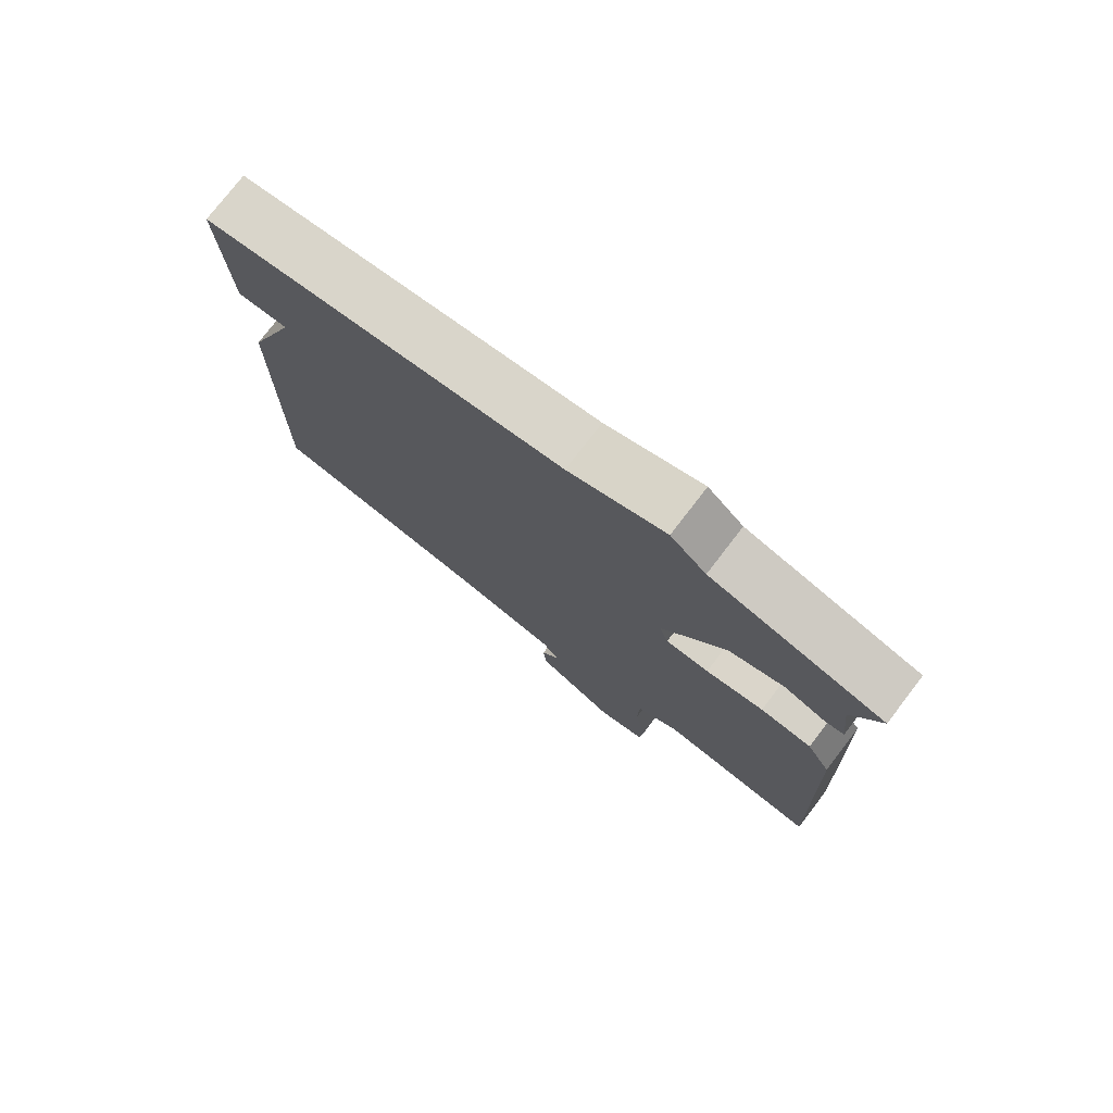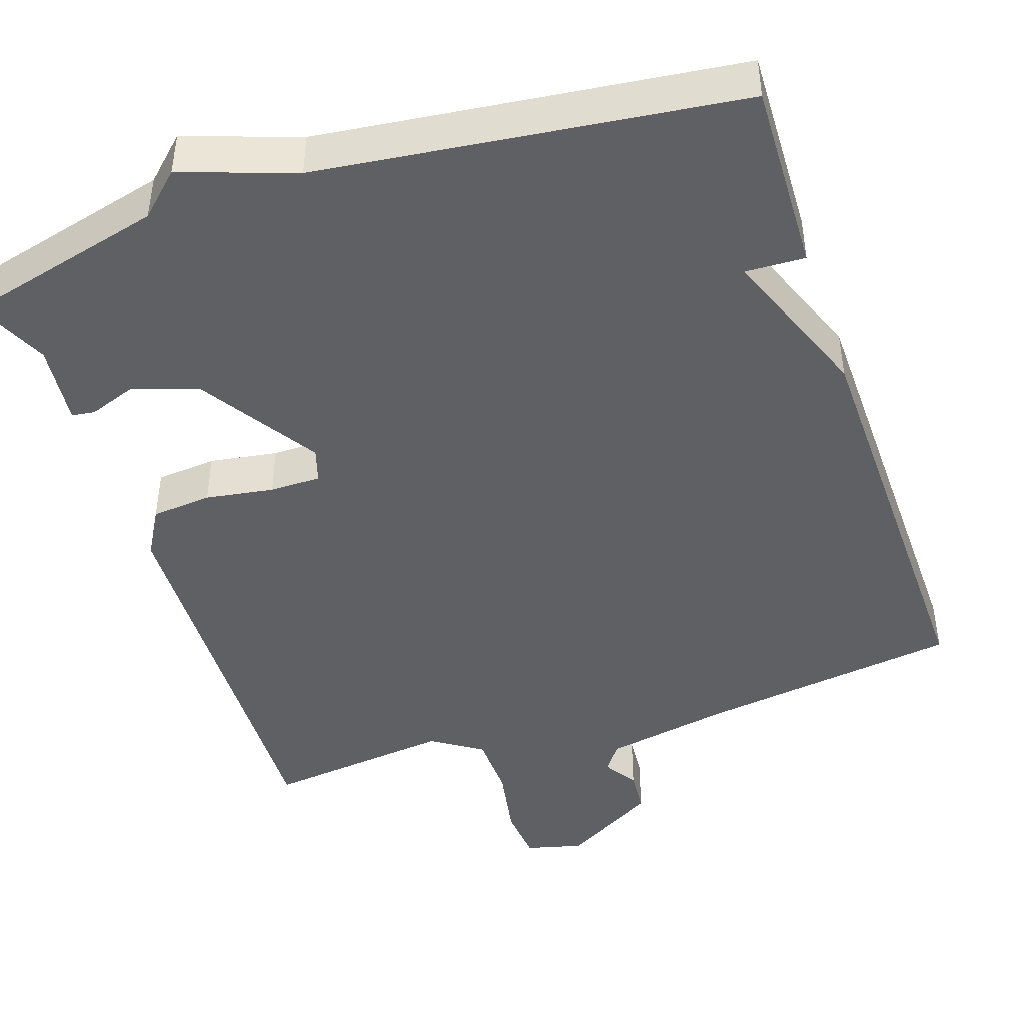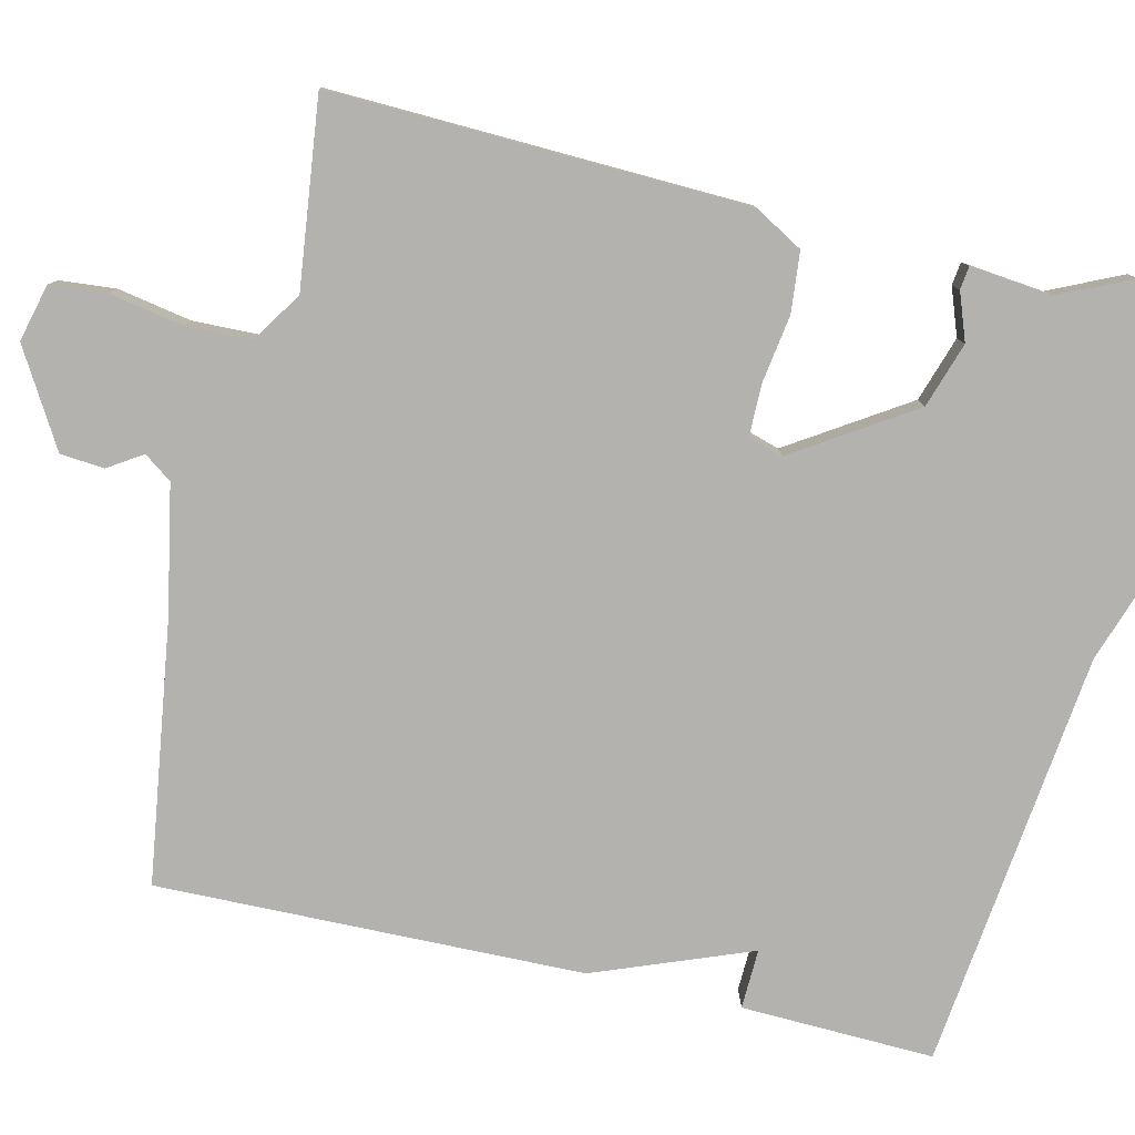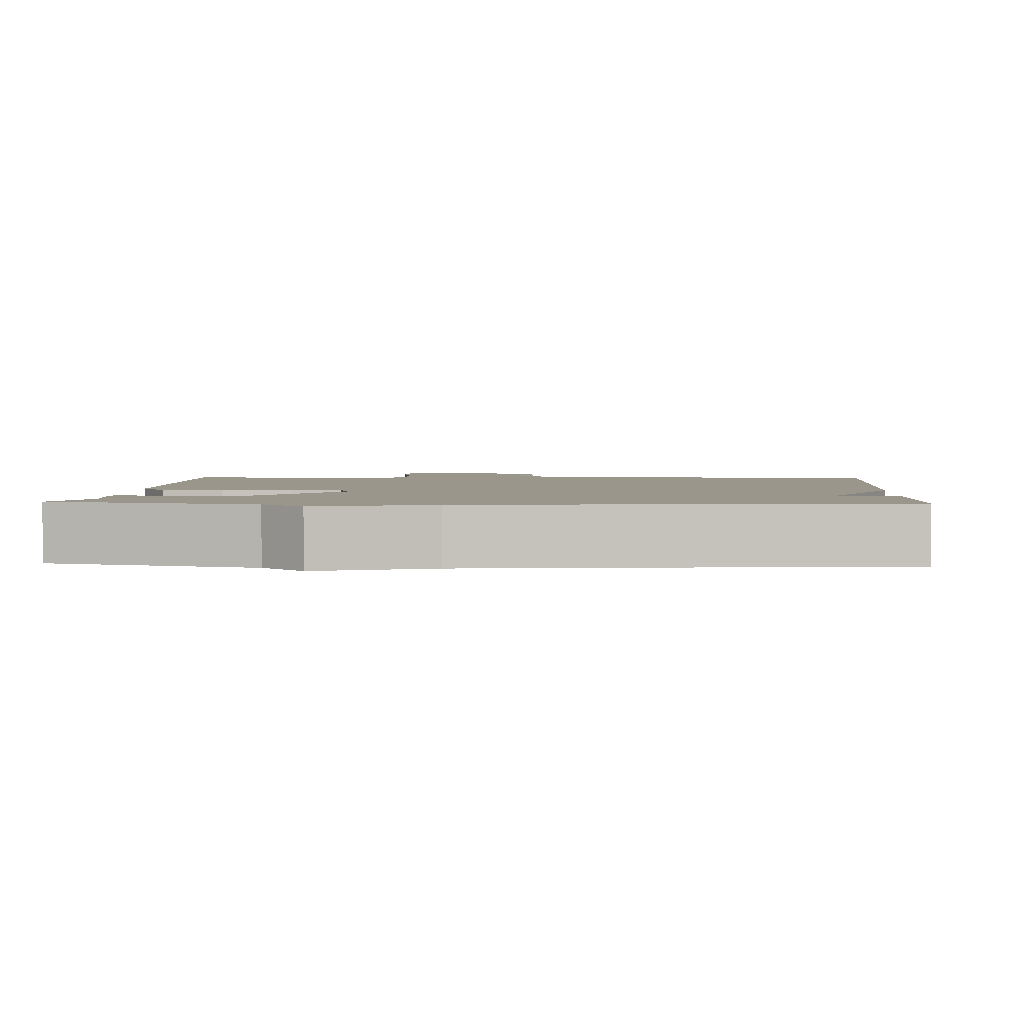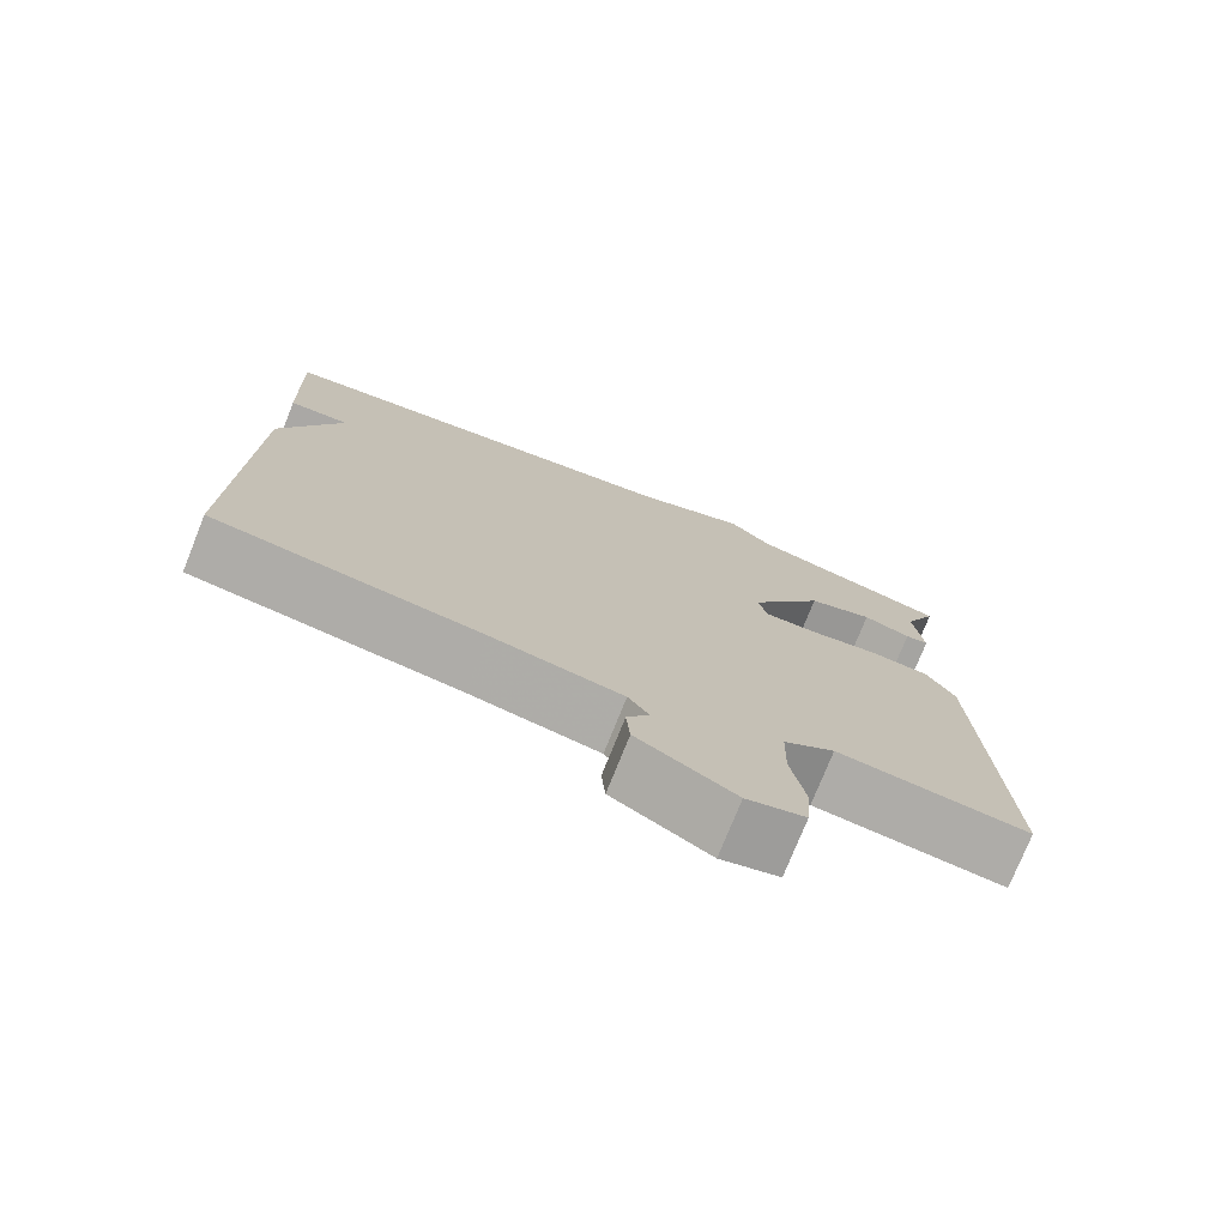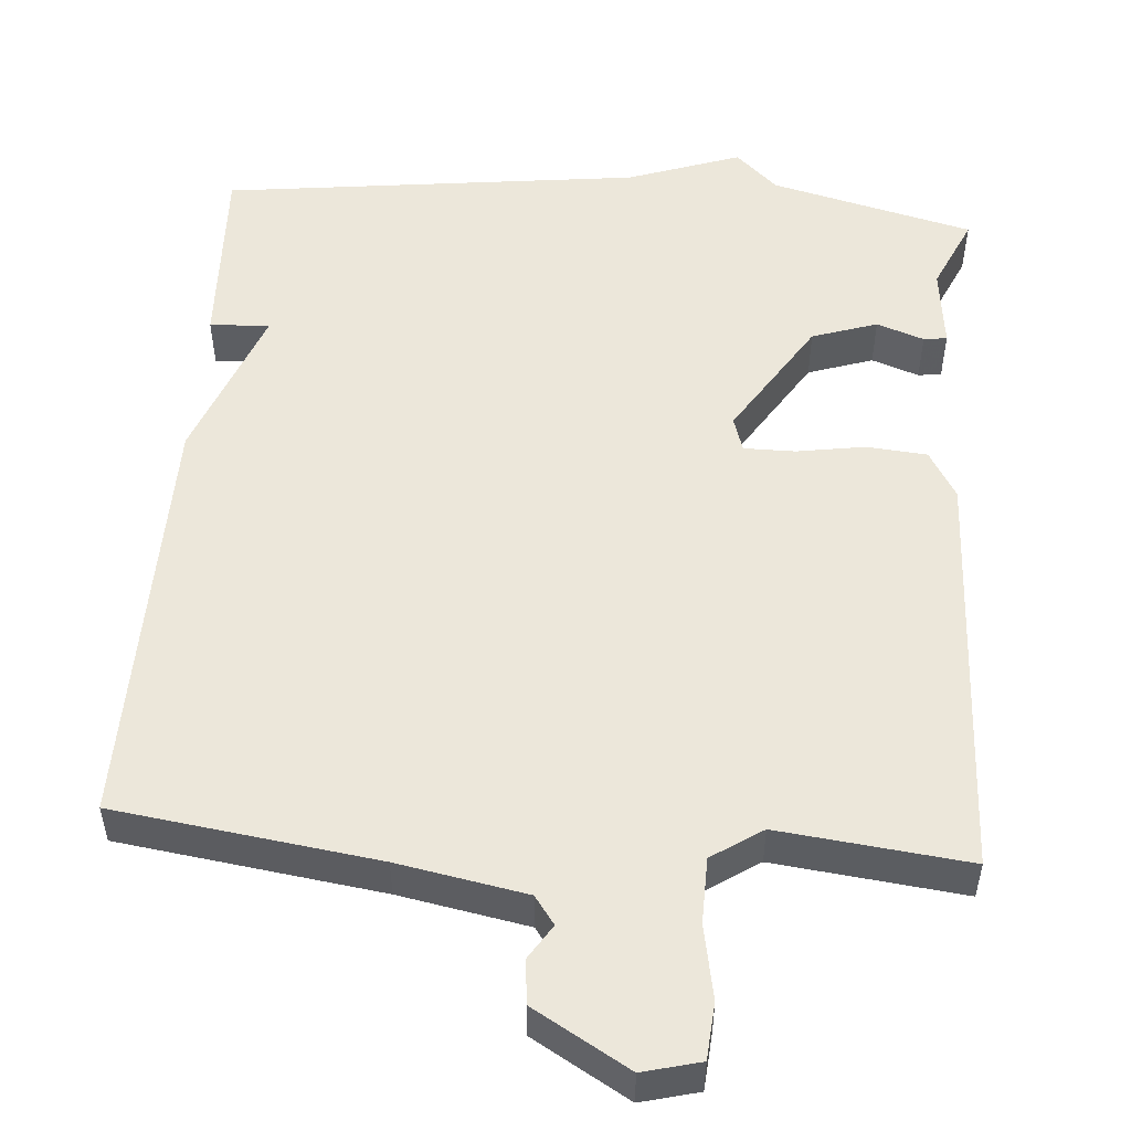
<metadata>
{"format":"obj","ext":"obj","renderer":"f3d","projection":"perspective","resolution":1024,"background":"white","views":[{"elev":76.8,"azim":-142.5,"up":"+Z"},{"elev":-44.5,"azim":18.7,"up":"+Y"},{"elev":-79.8,"azim":-102.9,"up":"+Y"},{"elev":2.4,"azim":3.3,"up":"+Y"},{"elev":-75.7,"azim":158.2,"up":"+Z"},{"elev":52.1,"azim":-175.7,"up":"+Y"}]}
</metadata>
<code>
v 0.5 0.07 -0.5
v 0.163 0.07 -0.547
v -0.002 0.07 -0.578
v -0.028 0.07 -0.614
v 0 0.07 -0.658
v -0.005 0.07 -0.715
v -0.128 0.07 -0.787
v -0.202 0.07 -0.768
v -0.208 0.07 -0.695
v -0.19 0.07 -0.6
v -0.192 0.07 -0.515
v -0.257 0.07 -0.472
v -0.5 0.07 -0.5
v -0.479 0.07 0.036
v -0.443 0.07 0.098
v -0.365 0.07 0.105
v -0.277 0.07 0.091
v -0.211 0.07 0.091
v -0.197 0.07 0.136
v -0.294 0.07 0.289
v -0.378 0.07 0.317
v -0.439 0.07 0.295
v -0.469 0.07 0.299
v -0.457 0.07 0.405
v -0.5 0.07 0.5
v -0.239 0.07 0.566
v -0.185 0.07 0.617
v -0.039 0.07 0.566
v 0.5 0.07 0.5
v 0.491 0.07 0.251
v 0.414 0.07 0.254
v 0.491 0.07 0.051
v 0.5 0 -0.5
v 0.163 0 -0.547
v -0.002 0 -0.578
v -0.028 0 -0.614
v 0 0 -0.658
v -0.005 0 -0.715
v -0.128 0 -0.787
v -0.202 0 -0.768
v -0.208 0 -0.695
v -0.19 0 -0.6
v -0.192 0 -0.515
v -0.257 0 -0.472
v -0.5 0 -0.5
v -0.479 0 0.036
v -0.443 0 0.098
v -0.365 0 0.105
v -0.277 0 0.091
v -0.211 0 0.091
v -0.197 0 0.136
v -0.294 0 0.289
v -0.378 0 0.317
v -0.439 0 0.295
v -0.469 0 0.299
v -0.457 0 0.405
v -0.5 0 0.5
v -0.239 0 0.566
v -0.185 0 0.617
v -0.039 0 0.566
v 0.5 0 0.5
v 0.491 0 0.251
v 0.414 0 0.254
v 0.491 0 0.051
f 31 32 1 2
f 28 29 30 31
f 31 2 3
f 28 31 3
f 27 28 3
f 26 27 3
f 24 25 26
f 23 24 26
f 22 23 26
f 21 22 26
f 20 21 26
f 19 20 26
f 19 26 3 4
f 18 19 4
f 17 18 4
f 15 16 17
f 14 15 17
f 13 14 17
f 12 13 17
f 11 12 17 4
f 5 6 7
f 4 5 7
f 11 4 7
f 10 11 7
f 7 8 9 10
f 34 33 64 63
f 63 62 61 60
f 35 34 63
f 35 63 60
f 35 60 59
f 35 59 58
f 58 57 56
f 58 56 55
f 58 55 54
f 58 54 53
f 58 53 52
f 58 52 51
f 36 35 58 51
f 36 51 50
f 36 50 49
f 49 48 47
f 49 47 46
f 49 46 45
f 49 45 44
f 36 49 44 43
f 39 38 37
f 39 37 36
f 39 36 43
f 39 43 42
f 42 41 40 39
f 1 33 34 2
f 2 34 35 3
f 3 35 36 4
f 4 36 37 5
f 5 37 38 6
f 6 38 39 7
f 7 39 40 8
f 8 40 41 9
f 9 41 42 10
f 10 42 43 11
f 11 43 44 12
f 12 44 45 13
f 13 45 46 14
f 14 46 47 15
f 15 47 48 16
f 16 48 49 17
f 17 49 50 18
f 18 50 51 19
f 19 51 52 20
f 20 52 53 21
f 21 53 54 22
f 22 54 55 23
f 23 55 56 24
f 24 56 57 25
f 25 57 58 26
f 26 58 59 27
f 27 59 60 28
f 28 60 61 29
f 29 61 62 30
f 30 62 63 31
f 31 63 64 32
f 32 64 33 1

</code>
